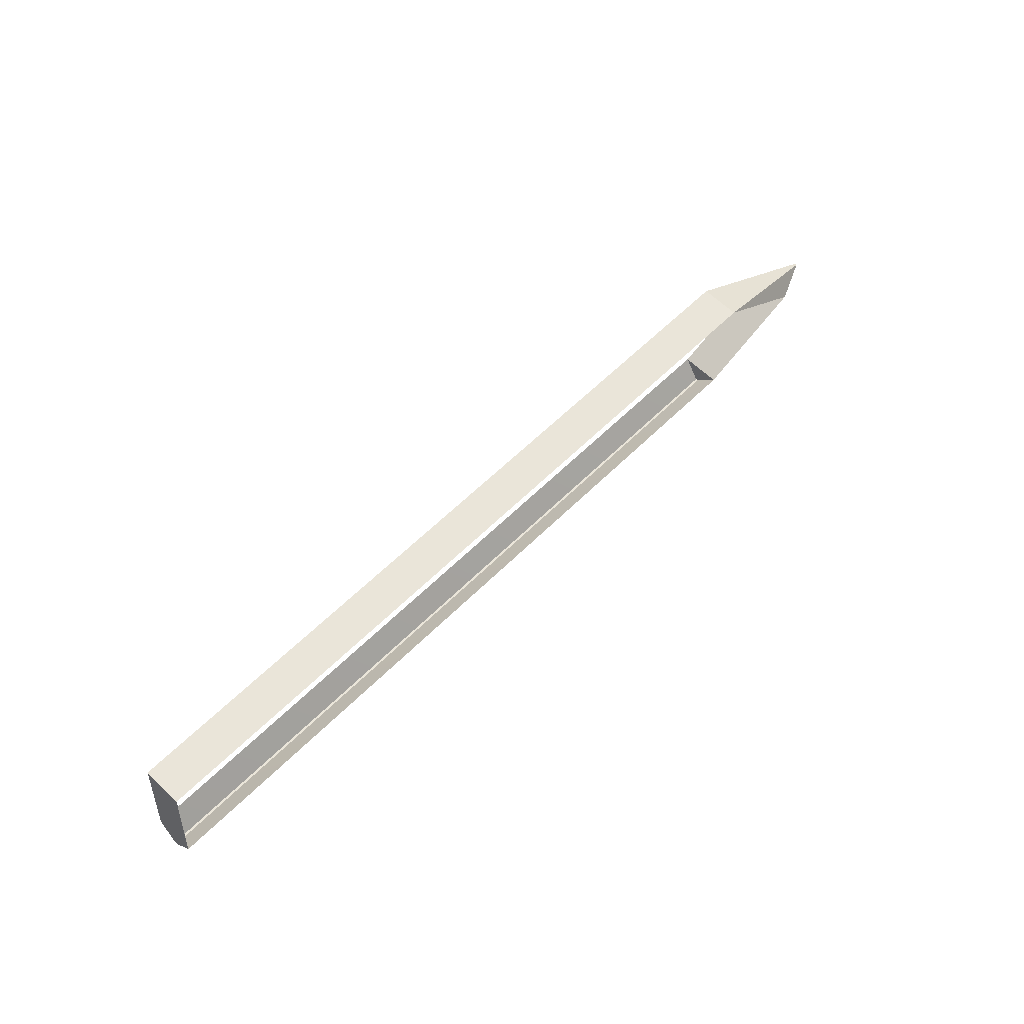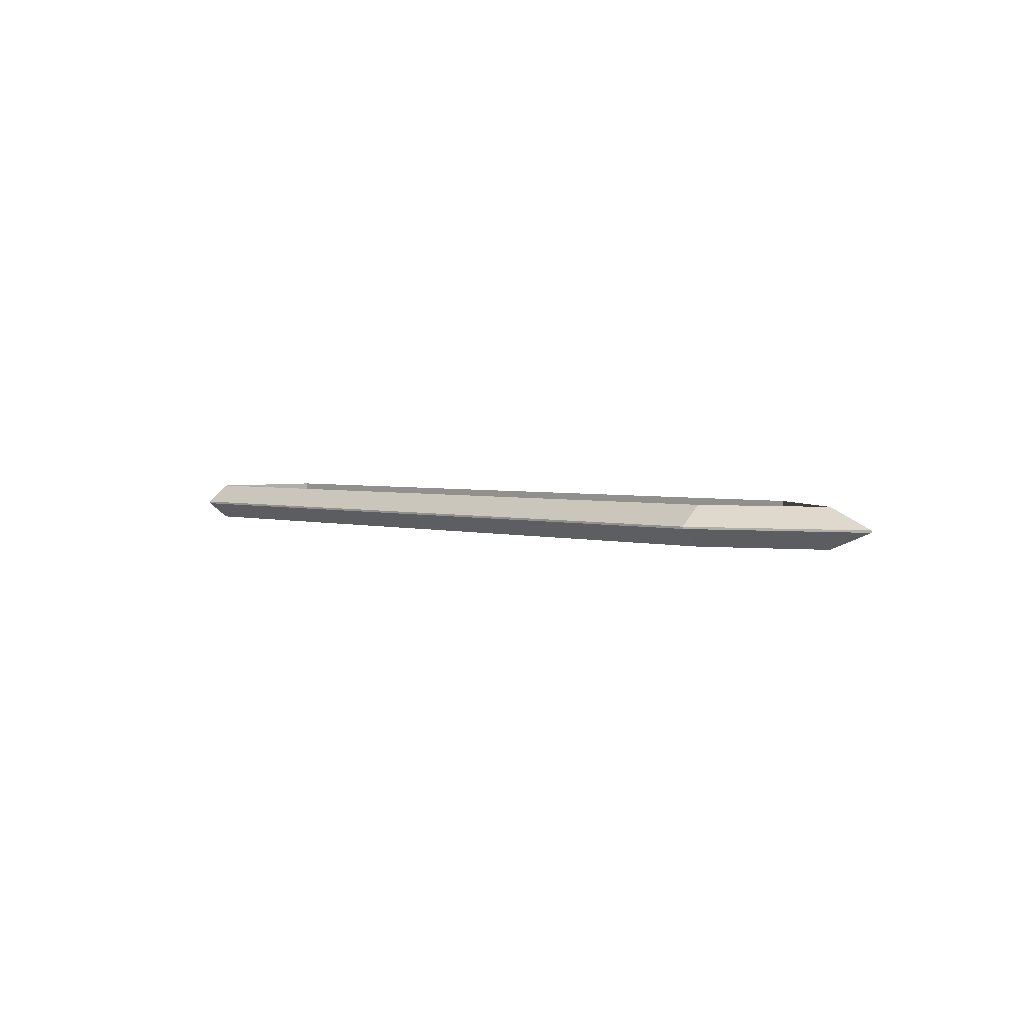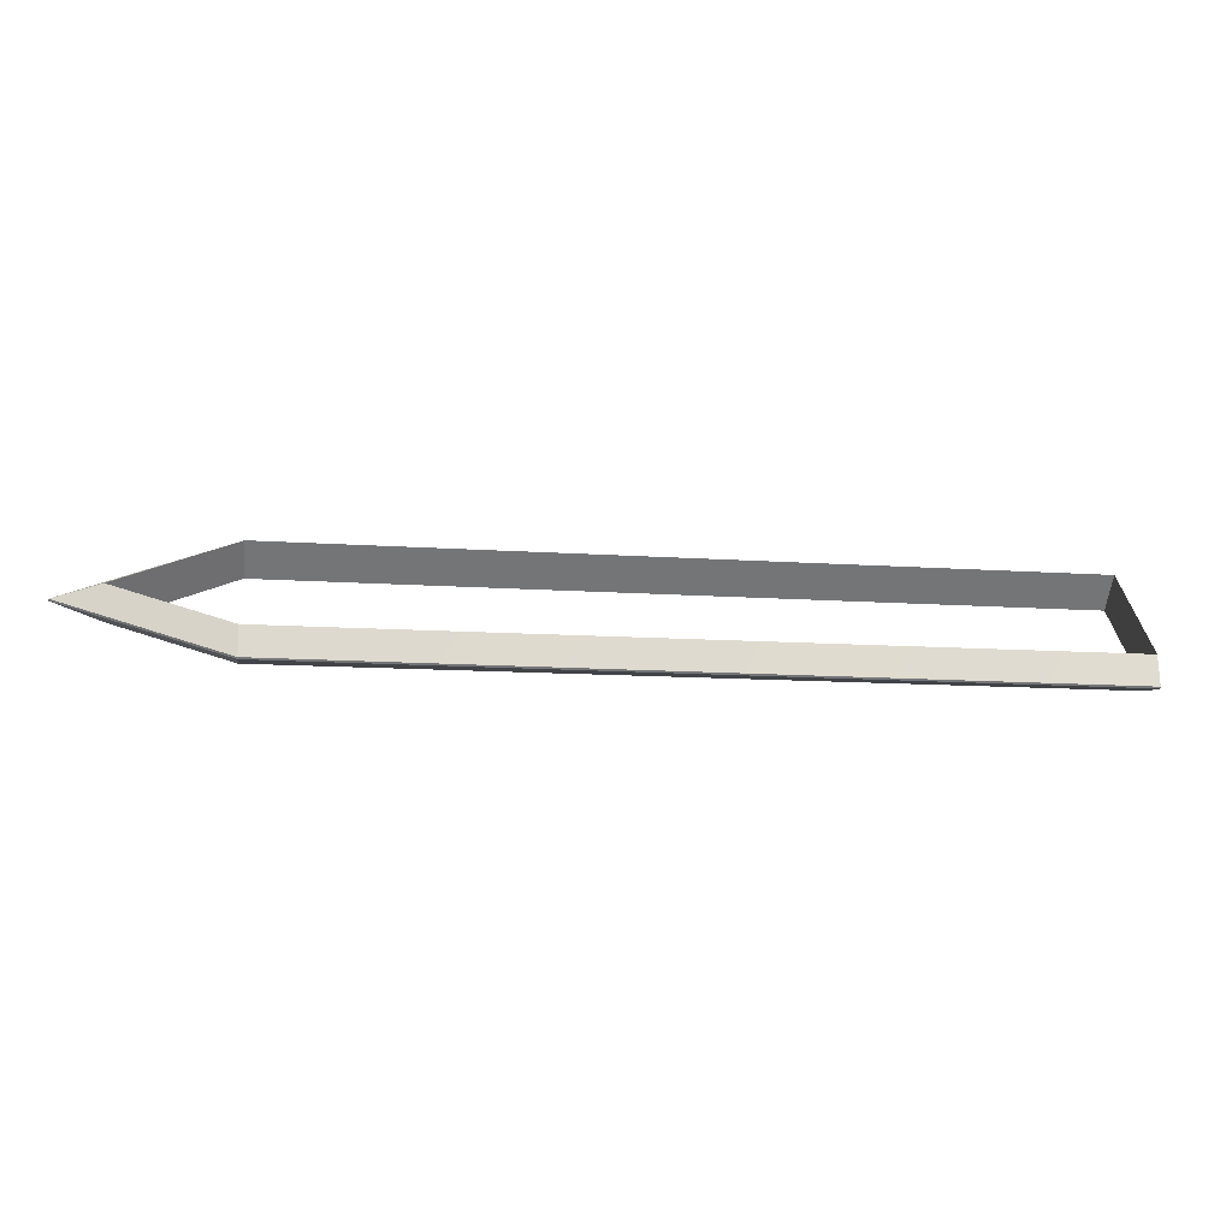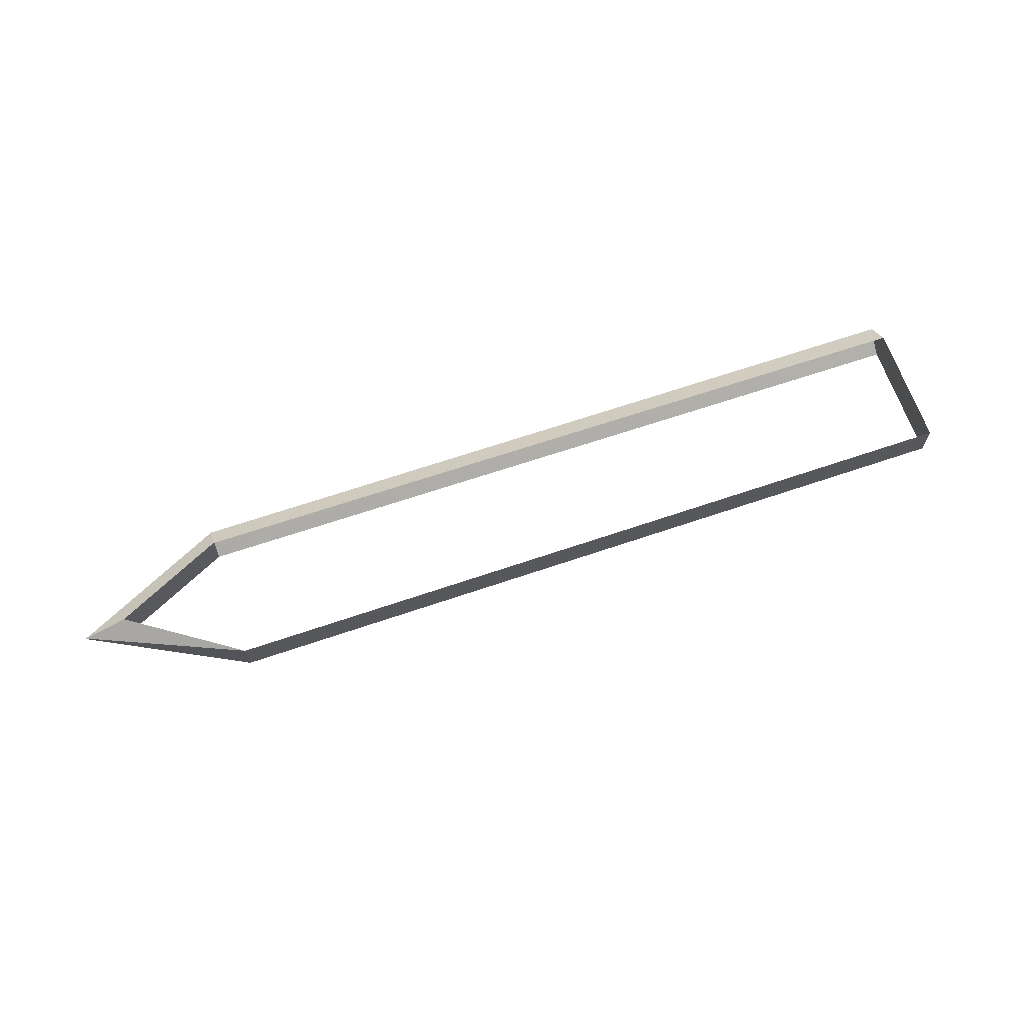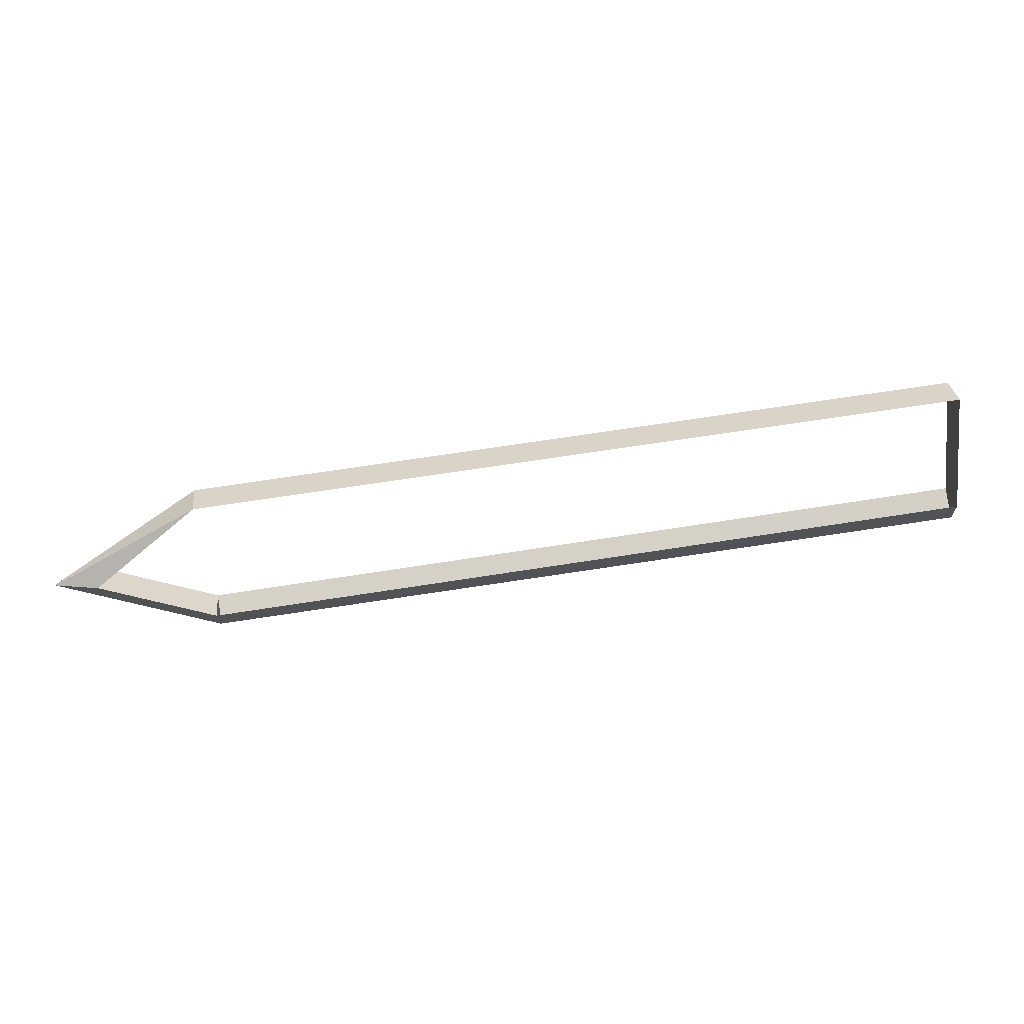
<metadata>
{"format":"obj","ext":"obj","renderer":"f3d","projection":"perspective","resolution":1024,"background":"white","views":[{"elev":64.5,"azim":133.7,"up":"+Z"},{"elev":2.7,"azim":-139.4,"up":"+Y"},{"elev":-56.7,"azim":-6.4,"up":"+Z"},{"elev":66.4,"azim":-24.9,"up":"+Y"},{"elev":30.2,"azim":-6.0,"up":"+Z"}]}
</metadata>
<code>
o #ID327
v -0.8151 0.02391 -0.1935
v -1.008 0.02137 -0.1246
v -1.008 0.02391 -0.1246
v -0.8151 0.02137 -0.1935
v -0.8151 0.02137 -0.1935
v -0.8151 0.02391 -0.1935
v -1.008 0.02137 -0.1246
v -1.008 0.02391 -0.1246
v -0.8178 0.000856 -0.1681
v -1.008 0.02137 -0.1246
v -0.8151 0.02137 -0.1935
v -0.9549 0.000856 -0.1191
v -0.9549 0.000856 -0.1191
v -0.8178 0.000856 -0.1681
v -1.008 0.02137 -0.1246
v -0.8151 0.02137 -0.1935
v -0.9549 0.04696 -0.1191
v -1.008 0.02137 -0.1246
v -1.008 0.02391 -0.1246
v -0.9549 0.000856 -0.1191
v -0.9549 0.000856 -0.1191
v -0.9549 0.04696 -0.1191
v -1.008 0.02137 -0.1246
v -1.008 0.02391 -0.1246
v -0.8337 0.000856 -0.01722
v -1.008 0.02391 -0.1246
v -1.008 0.02137 -0.1246
v -0.8337 0.04696 -0.01722
v -0.8337 0.04696 -0.01722
v -0.8337 0.000856 -0.01722
v -1.008 0.02391 -0.1246
v -1.008 0.02137 -0.1246
v -1.008 0.02391 -0.1246
v -0.8178 0.04696 -0.1681
v -0.8151 0.02391 -0.1935
v -0.9549 0.04696 -0.1191
v -0.9549 0.04696 -0.1191
v -1.008 0.02391 -0.1246
v -0.8178 0.04696 -0.1681
v -0.8151 0.02391 -0.1935
v 0.1019 0.02391 -0.09711
v -0.8151 0.02137 -0.1935
v -0.8151 0.02391 -0.1935
v 0.1019 0.02137 -0.09711
v 0.1019 0.02137 -0.09711
v 0.1019 0.02391 -0.09711
v -0.8151 0.02137 -0.1935
v -0.8151 0.02391 -0.1935
v -0.8178 0.04696 -0.1681
v -0.8151 0.02137 -0.1935
v -0.8178 0.000856 -0.1681
v -0.8151 0.02391 -0.1935
v -0.8151 0.02391 -0.1935
v -0.8178 0.04696 -0.1681
v -0.8151 0.02137 -0.1935
v -0.8178 0.000856 -0.1681
v 0.09899 0.000856 -0.06945
v -0.8178 0.000856 -0.1681
v -0.8151 0.02137 -0.1935
v -0.8151 0.02137 -0.1935
v -0.8178 0.000856 -0.1681
v 0.09899 0.000856 -0.06945
v -0.8178 0.04696 -0.1681
v -0.9549 0.000856 -0.1191
v -0.9549 0.04696 -0.1191
v -0.8178 0.000856 -0.1681
v -0.8178 0.000856 -0.1681
v -0.8178 0.04696 -0.1681
v -0.9549 0.000856 -0.1191
v -0.9549 0.04696 -0.1191
v -0.8337 0.000856 -0.01722
v -1.008 0.02137 -0.1246
v -0.9549 0.000856 -0.1191
v -0.9549 0.000856 -0.1191
v -1.008 0.02137 -0.1246
v -0.8337 0.000856 -0.01722
v -0.8337 0.04696 -0.01722
v -0.9549 0.04696 -0.1191
v -1.008 0.02391 -0.1246
v -1.008 0.02391 -0.1246
v -0.9549 0.04696 -0.1191
v -0.8337 0.04696 -0.01722
v -0.8337 0.04696 -0.01722
v -0.9549 0.000856 -0.1191
v -0.9549 0.04696 -0.1191
v -0.8337 0.000856 -0.01722
v -0.8337 0.000856 -0.01722
v -0.8337 0.04696 -0.01722
v -0.9549 0.000856 -0.1191
v -0.9549 0.04696 -0.1191
v 0.08337 0.000856 0.07916
v -0.8337 0.04696 -0.01722
v -0.8337 0.000856 -0.01722
v 0.08337 0.04696 0.07916
v 0.08337 0.04696 0.07916
v 0.08337 0.000856 0.07916
v -0.8337 0.04696 -0.01722
v -0.8337 0.000856 -0.01722
v -0.8178 0.04696 -0.1681
v 0.1019 0.02391 -0.09711
v -0.8151 0.02391 -0.1935
v -0.8151 0.02391 -0.1935
v 0.1019 0.02391 -0.09711
v -0.8178 0.04696 -0.1681
v 0.1019 0.02137 -0.09711
v 0.1019 0.02137 -0.09711
v 0.1019 0.02137 -0.09711
v 0.09899 0.04696 -0.06945
v 0.09899 0.000856 -0.06945
v 0.1019 0.02391 -0.09711
v 0.1019 0.02391 -0.09711
v 0.1019 0.02137 -0.09711
v 0.09899 0.04696 -0.06945
v 0.09899 0.000856 -0.06945
v 0.09899 0.04696 -0.06945
v 0.09118 0.000856 0.004853
v 0.09899 0.000856 -0.06945
v 0.08337 0.000856 0.07916
v 0.08337 0.04696 0.07916
v 0.08337 0.04696 0.07916
v 0.09899 0.04696 -0.06945
v 0.08337 0.000856 0.07916
v 0.09118 0.000856 0.004853
v 0.09899 0.000856 -0.06945
v 0.09899 0.04696 -0.06945
v 0.09899 0.04696 -0.06945
f 1 2 3
f 2 1 4
f 5 6 7
f 8 7 6
f 9 10 11
f 10 9 12
f 13 14 15
f 16 15 14
f 17 18 19
f 18 17 20
f 21 22 23
f 24 23 22
f 25 26 27
f 26 25 28
f 29 30 31
f 32 31 30
f 33 34 35
f 34 33 36
f 37 38 39
f 40 39 38
f 41 42 43
f 42 41 44
f 45 46 47
f 48 47 46
f 49 50 51
f 50 49 52
f 53 54 55
f 56 55 54
f 57 58 59
f 60 61 62
f 63 64 65
f 64 63 66
f 67 68 69
f 70 69 68
f 71 72 73
f 74 75 76
f 77 78 79
f 80 81 82
f 83 84 85
f 84 83 86
f 87 88 89
f 90 89 88
f 91 92 93
f 92 91 94
f 95 96 97
f 98 97 96
f 99 100 101
f 102 103 104
f 57 59 105
f 106 60 62
f 107 108 109
f 108 107 110
f 111 112 113
f 114 113 112
f 115 116 117
f 116 115 118
f 118 115 119
f 120 121 122
f 122 121 123
f 124 123 121
f 125 100 99
f 104 103 126

</code>
